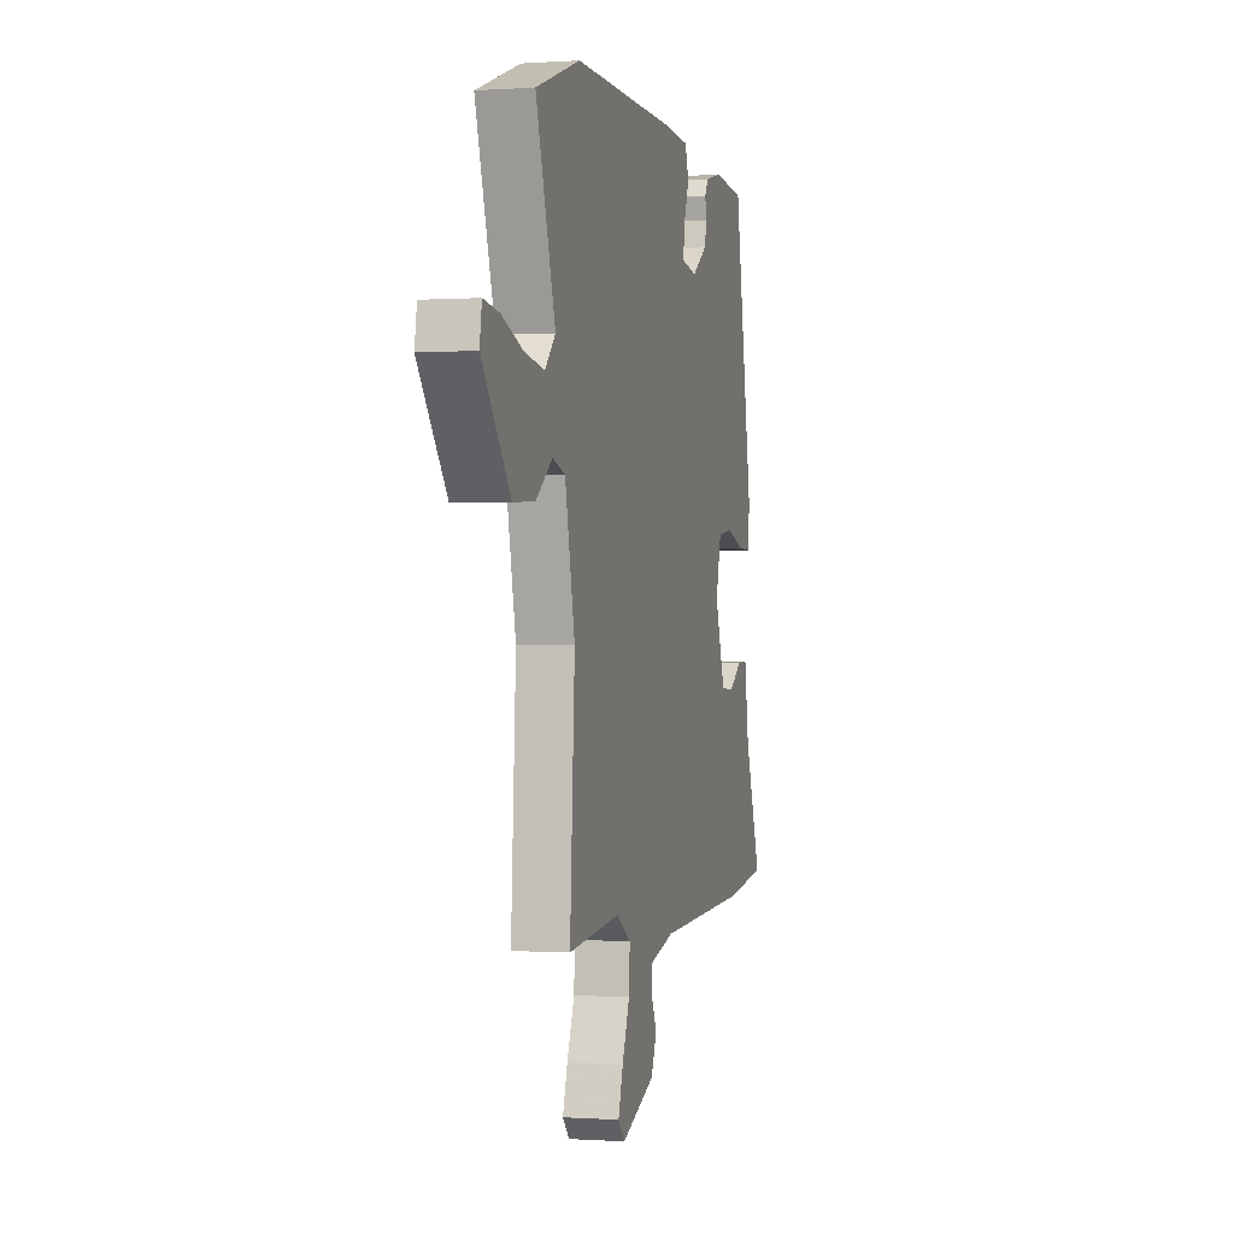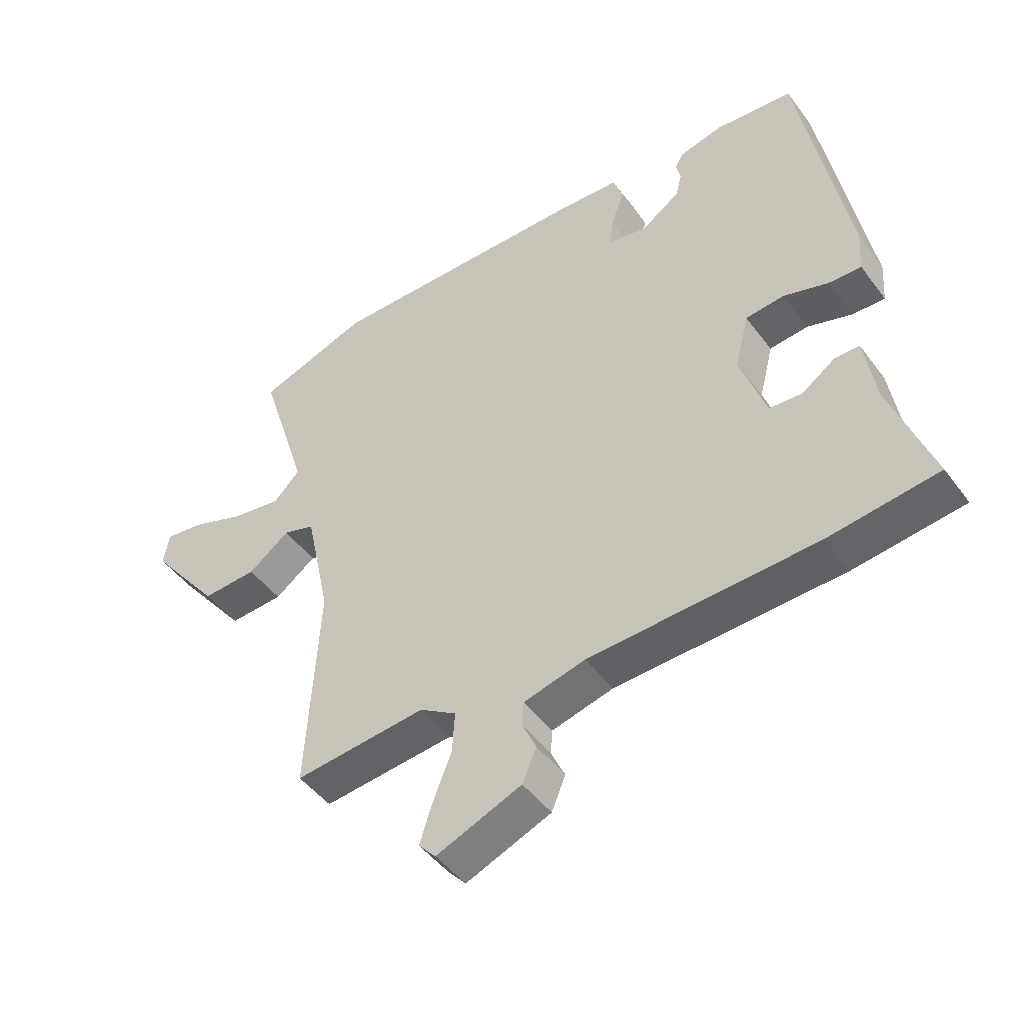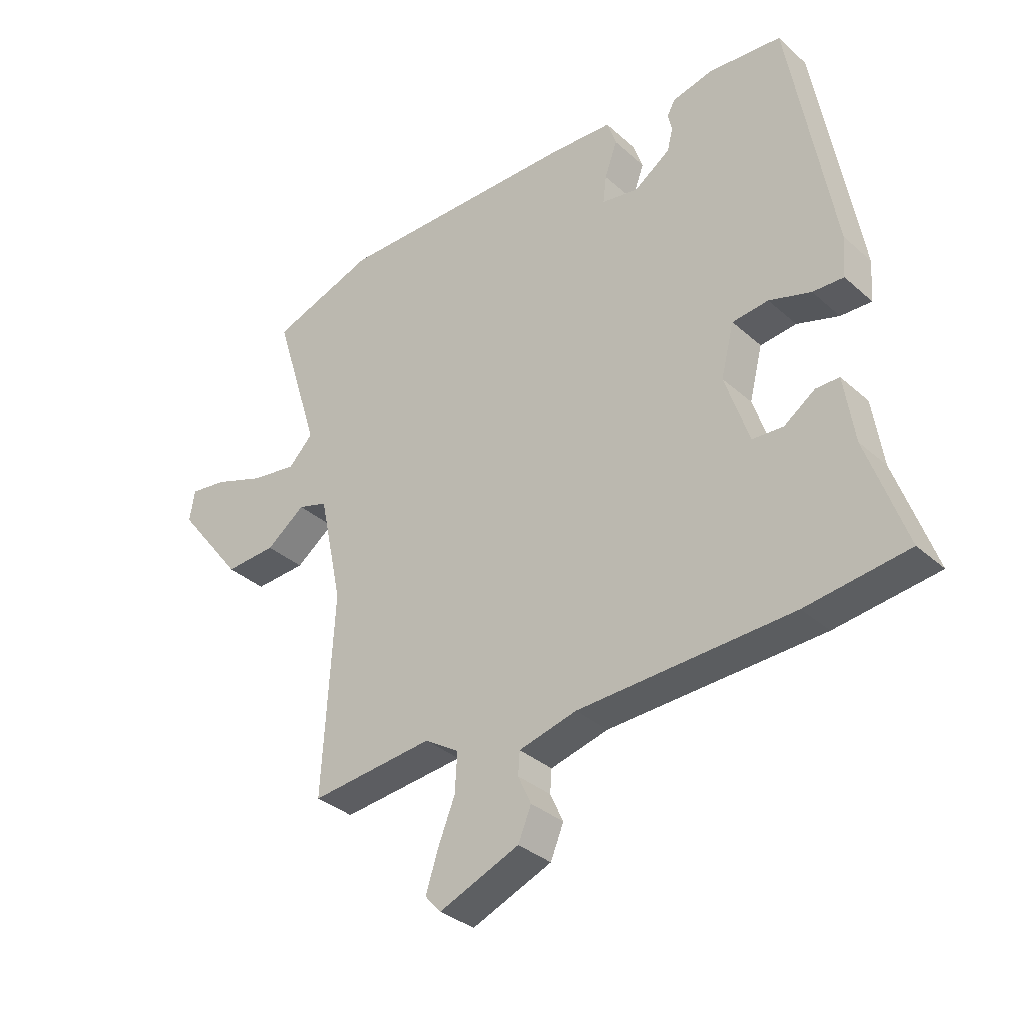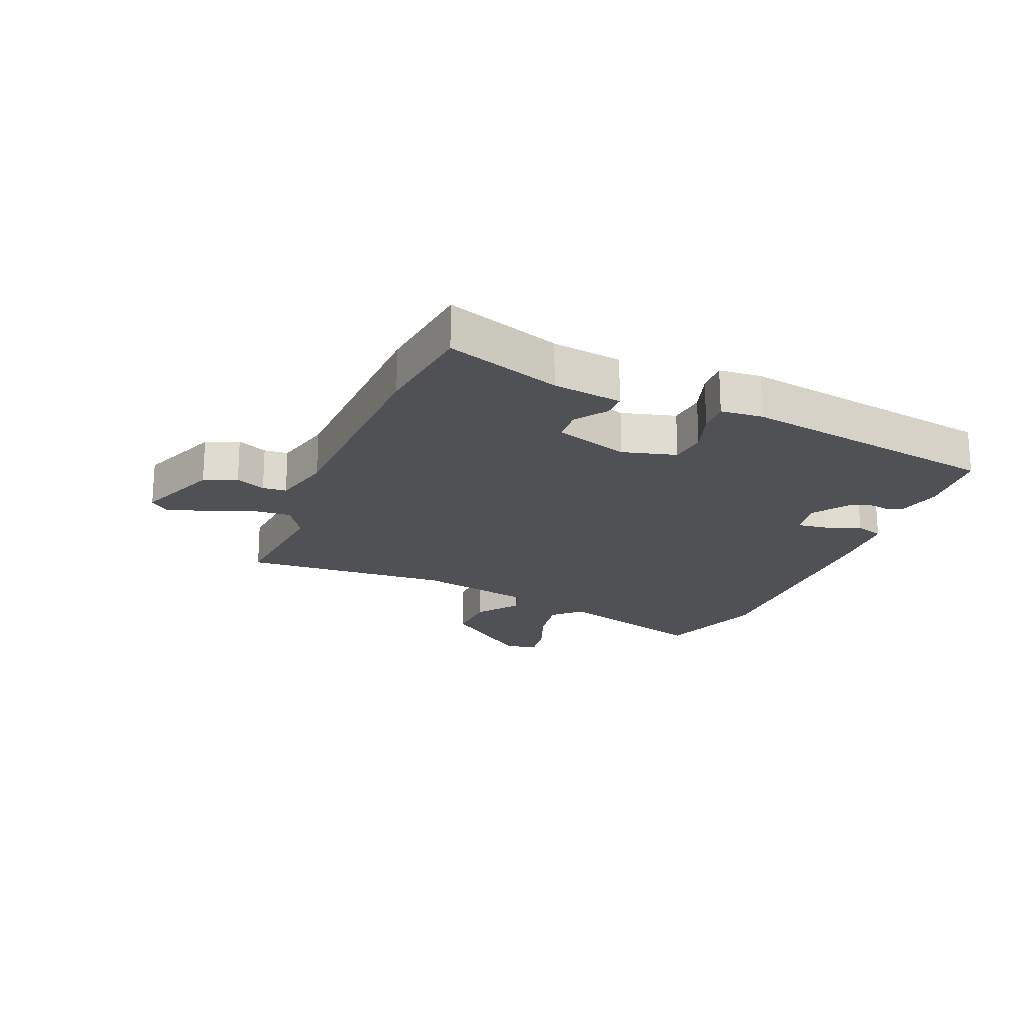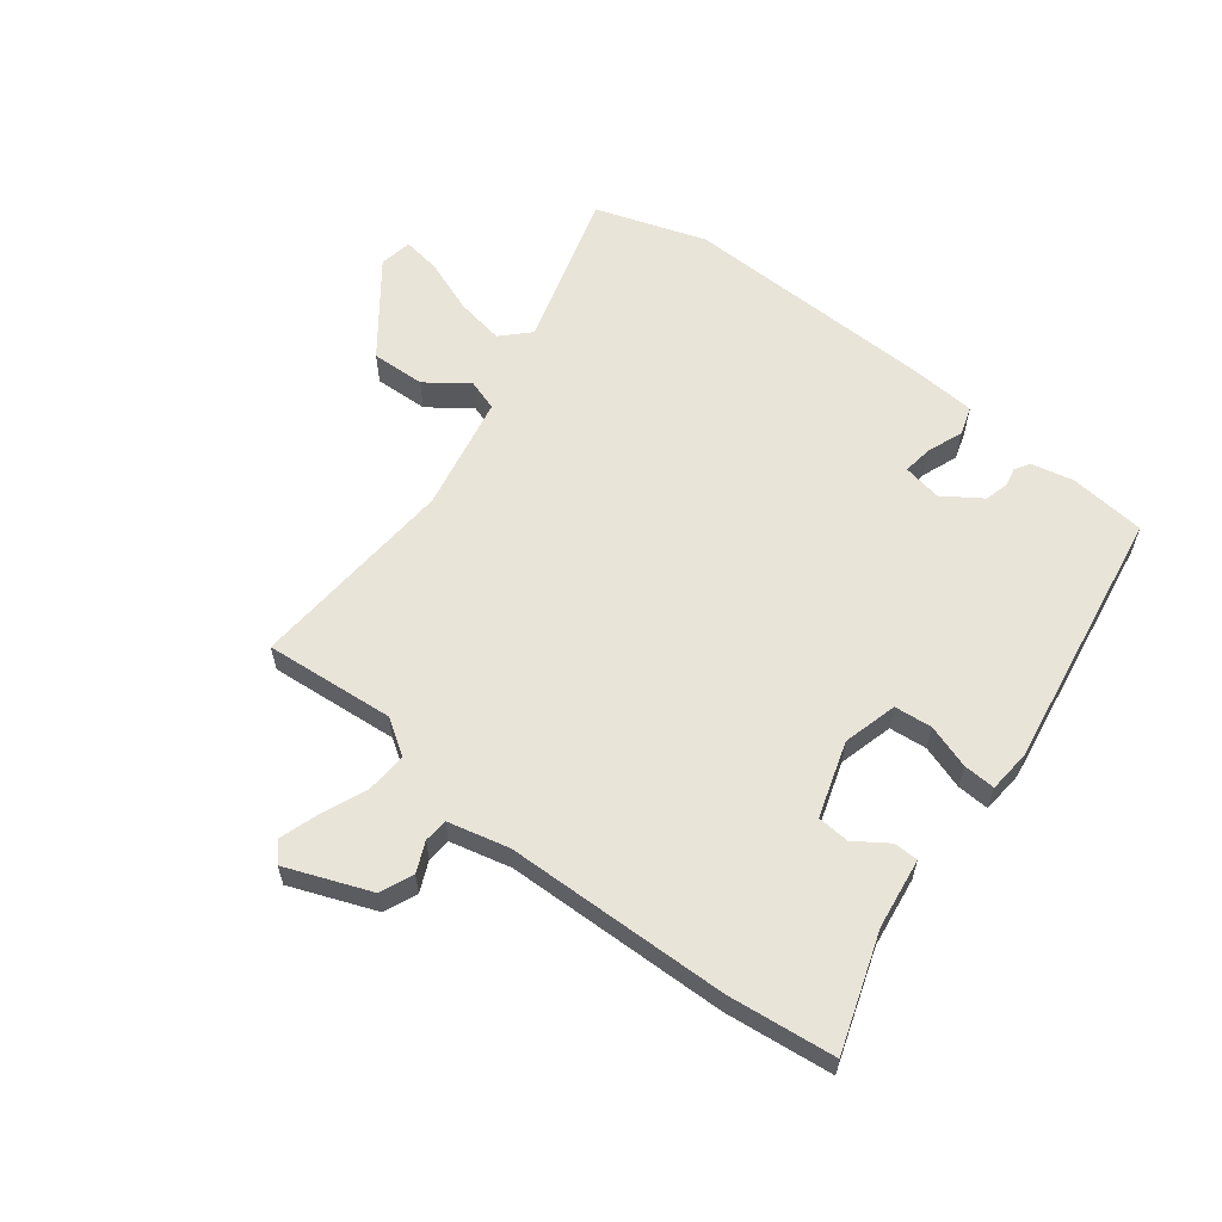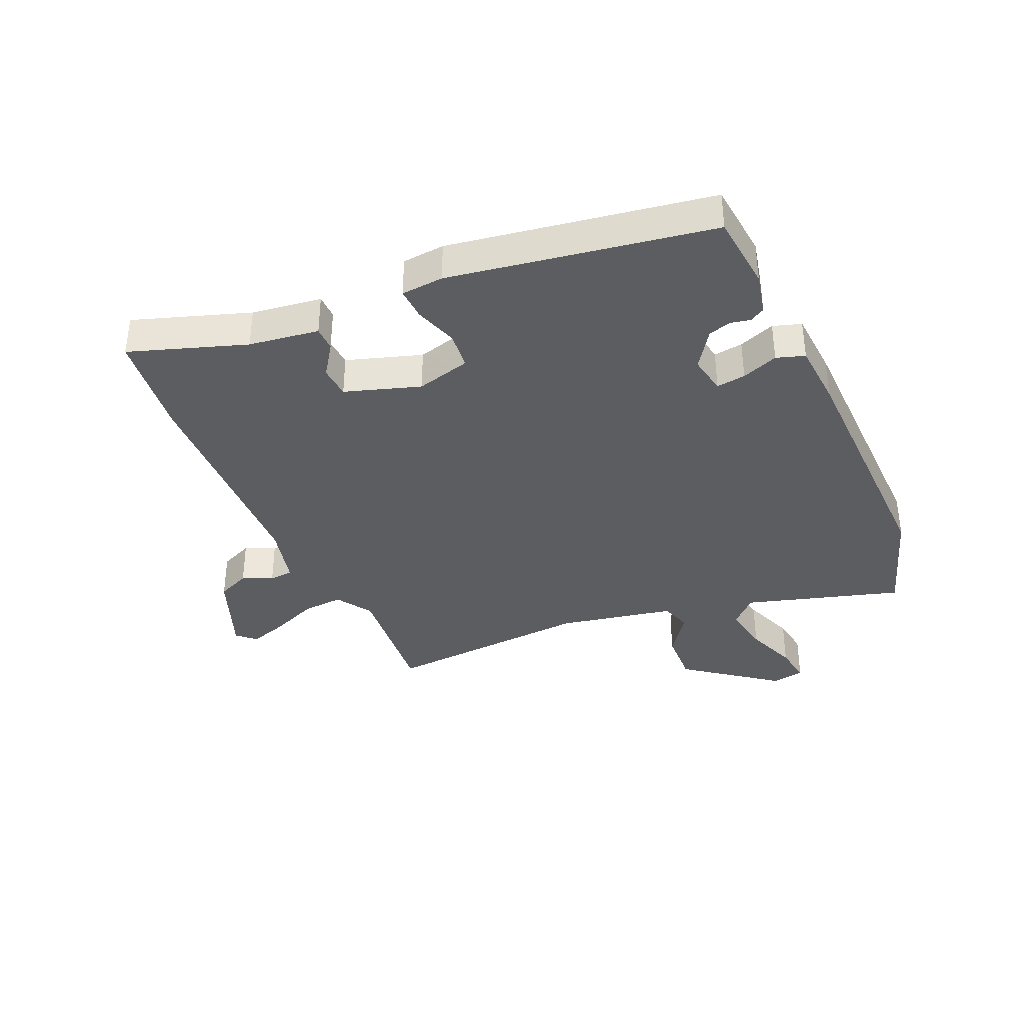
<metadata>
{"format":"obj","ext":"obj","renderer":"f3d","projection":"perspective","resolution":1024,"background":"white","views":[{"elev":-0.2,"azim":104.5,"up":"+Z"},{"elev":-46.9,"azim":-145.4,"up":"+Z"},{"elev":-34.1,"azim":-139.9,"up":"+Z"},{"elev":-20.2,"azim":-111.7,"up":"+Y"},{"elev":60.2,"azim":-141.5,"up":"+Y"},{"elev":-37.0,"azim":-65.5,"up":"+Y"}]}
</metadata>
<code>
v -0.431 0.07 0.491
v -0.303 0.07 0.502
v -0.232 0.07 0.485
v -0.218 0.07 0.46
v -0.225 0.07 0.428
v -0.215 0.07 0.389
v -0.152 0.07 0.345
v -0.087 0.07 0.356
v -0.093 0.07 0.405
v -0.115 0.07 0.466
v -0.099 0.07 0.513
v 0.009 0.07 0.519
v 0.437 0.07 0.522
v 0.62 0.07 0.458
v 0.539 0.07 0.198
v 0.582 0.07 0.153
v 0.664 0.07 0.166
v 0.752 0.07 0.198
v 0.817 0.07 0.207
v 0.826 0.07 0.152
v 0.709 0.07 0.002
v 0.619 0.07 0.007
v 0.551 0.07 0.058
v 0.499 0.07 0.042
v 0.458 0.07 -0.151
v 0.478 0.07 -0.5
v 0.262 0.07 -0.478
v 0.202 0.07 -0.516
v 0.206 0.07 -0.584
v 0.237 0.07 -0.662
v 0.257 0.07 -0.726
v 0.229 0.07 -0.757
v 0.089 0.07 -0.7
v 0.066 0.07 -0.645
v 0.089 0.07 -0.595
v 0.086 0.07 -0.555
v -0.015 0.07 -0.529
v -0.389 0.07 -0.514
v -0.567 0.07 -0.491
v -0.499 0.07 -0.298
v -0.481 0.07 -0.181
v -0.44 0.07 -0.181
v -0.386 0.07 -0.219
v -0.332 0.07 -0.216
v -0.29 0.07 -0.091
v -0.313 0.07 0
v -0.376 0.07 0.007
v -0.449 0.07 -0.016
v -0.503 0.07 -0.018
v -0.508 0.07 0.053
v -0.431 0 0.491
v -0.303 0 0.502
v -0.232 0 0.485
v -0.218 0 0.46
v -0.225 0 0.428
v -0.215 0 0.389
v -0.152 0 0.345
v -0.087 0 0.356
v -0.093 0 0.405
v -0.115 0 0.466
v -0.099 0 0.513
v 0.009 0 0.519
v 0.437 0 0.522
v 0.62 0 0.458
v 0.539 0 0.198
v 0.582 0 0.153
v 0.664 0 0.166
v 0.752 0 0.198
v 0.817 0 0.207
v 0.826 0 0.152
v 0.709 0 0.002
v 0.619 0 0.007
v 0.551 0 0.058
v 0.499 0 0.042
v 0.458 0 -0.151
v 0.478 0 -0.5
v 0.262 0 -0.478
v 0.202 0 -0.516
v 0.206 0 -0.584
v 0.237 0 -0.662
v 0.257 0 -0.726
v 0.229 0 -0.757
v 0.089 0 -0.7
v 0.066 0 -0.645
v 0.089 0 -0.595
v 0.086 0 -0.555
v -0.015 0 -0.529
v -0.389 0 -0.514
v -0.567 0 -0.491
v -0.499 0 -0.298
v -0.481 0 -0.181
v -0.44 0 -0.181
v -0.386 0 -0.219
v -0.332 0 -0.216
v -0.29 0 -0.091
v -0.313 0 0
v -0.376 0 0.007
v -0.449 0 -0.016
v -0.503 0 -0.018
v -0.508 0 0.053
f 47 48 49 50
f 46 47 50 1
f 45 46 1 2
f 40 41 42 43
f 40 43 44
f 37 38 39 40
f 36 37 40 44
f 32 33 34 35
f 32 35 36
f 29 30 31 32
f 29 32 36
f 28 29 36 44
f 25 26 27
f 24 25 27 28
f 20 21 22 23
f 20 23 24
f 17 18 19 20
f 16 17 20 24
f 15 16 24
f 12 13 14 15
f 9 10 11 12
f 8 9 12 15
f 7 8 15 24
f 2 3 4 5
f 45 2 5 6
f 24 28 44 45
f 7 24 45
f 6 7 45
f 100 99 98 97
f 51 100 97 96
f 52 51 96 95
f 93 92 91 90
f 94 93 90
f 90 89 88 87
f 94 90 87 86
f 85 84 83 82
f 86 85 82
f 82 81 80 79
f 86 82 79
f 94 86 79 78
f 77 76 75
f 78 77 75 74
f 73 72 71 70
f 74 73 70
f 70 69 68 67
f 74 70 67 66
f 74 66 65
f 65 64 63 62
f 62 61 60 59
f 65 62 59 58
f 74 65 58 57
f 55 54 53 52
f 56 55 52 95
f 95 94 78 74
f 95 74 57
f 95 57 56
f 1 51 52 2
f 2 52 53 3
f 3 53 54 4
f 4 54 55 5
f 5 55 56 6
f 6 56 57 7
f 7 57 58 8
f 8 58 59 9
f 9 59 60 10
f 10 60 61 11
f 11 61 62 12
f 12 62 63 13
f 13 63 64 14
f 14 64 65 15
f 15 65 66 16
f 16 66 67 17
f 17 67 68 18
f 18 68 69 19
f 19 69 70 20
f 20 70 71 21
f 21 71 72 22
f 22 72 73 23
f 23 73 74 24
f 24 74 75 25
f 25 75 76 26
f 26 76 77 27
f 27 77 78 28
f 28 78 79 29
f 29 79 80 30
f 30 80 81 31
f 31 81 82 32
f 32 82 83 33
f 33 83 84 34
f 34 84 85 35
f 35 85 86 36
f 36 86 87 37
f 37 87 88 38
f 38 88 89 39
f 39 89 90 40
f 40 90 91 41
f 41 91 92 42
f 42 92 93 43
f 43 93 94 44
f 44 94 95 45
f 45 95 96 46
f 46 96 97 47
f 47 97 98 48
f 48 98 99 49
f 49 99 100 50
f 50 100 51 1

</code>
